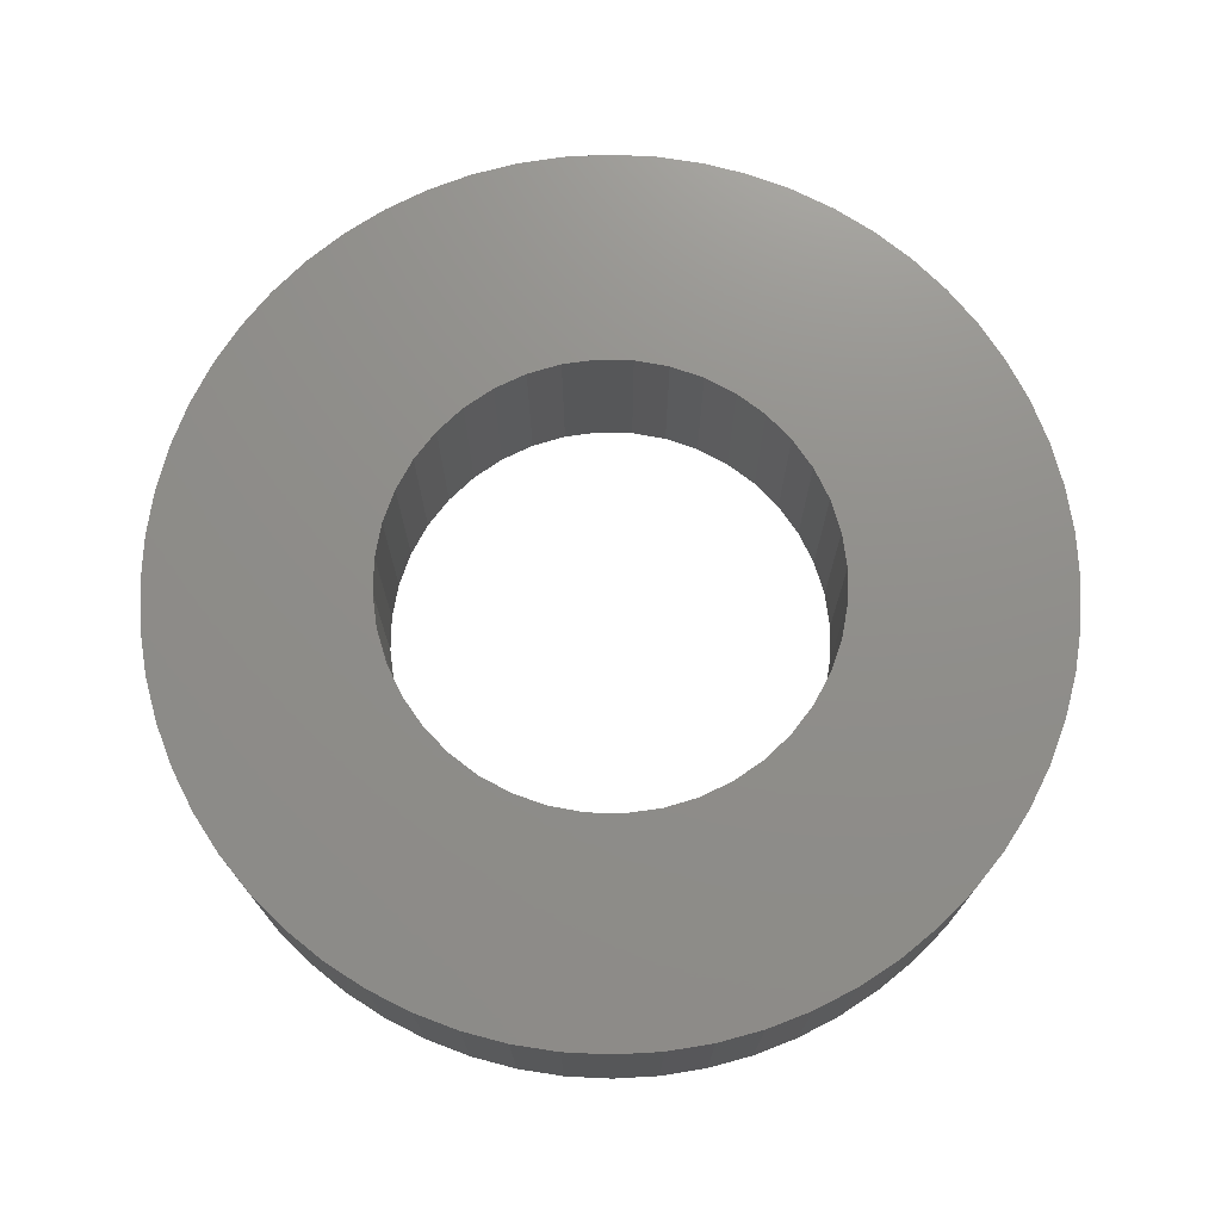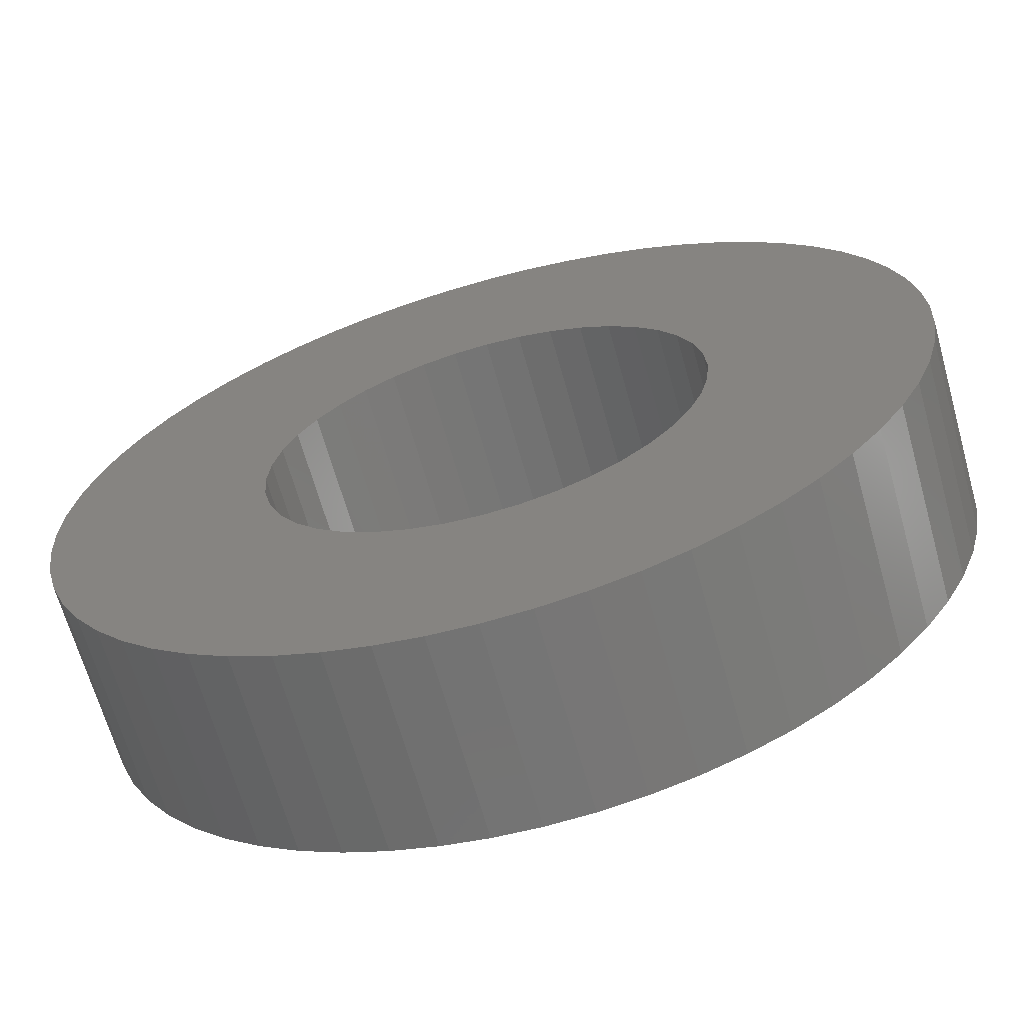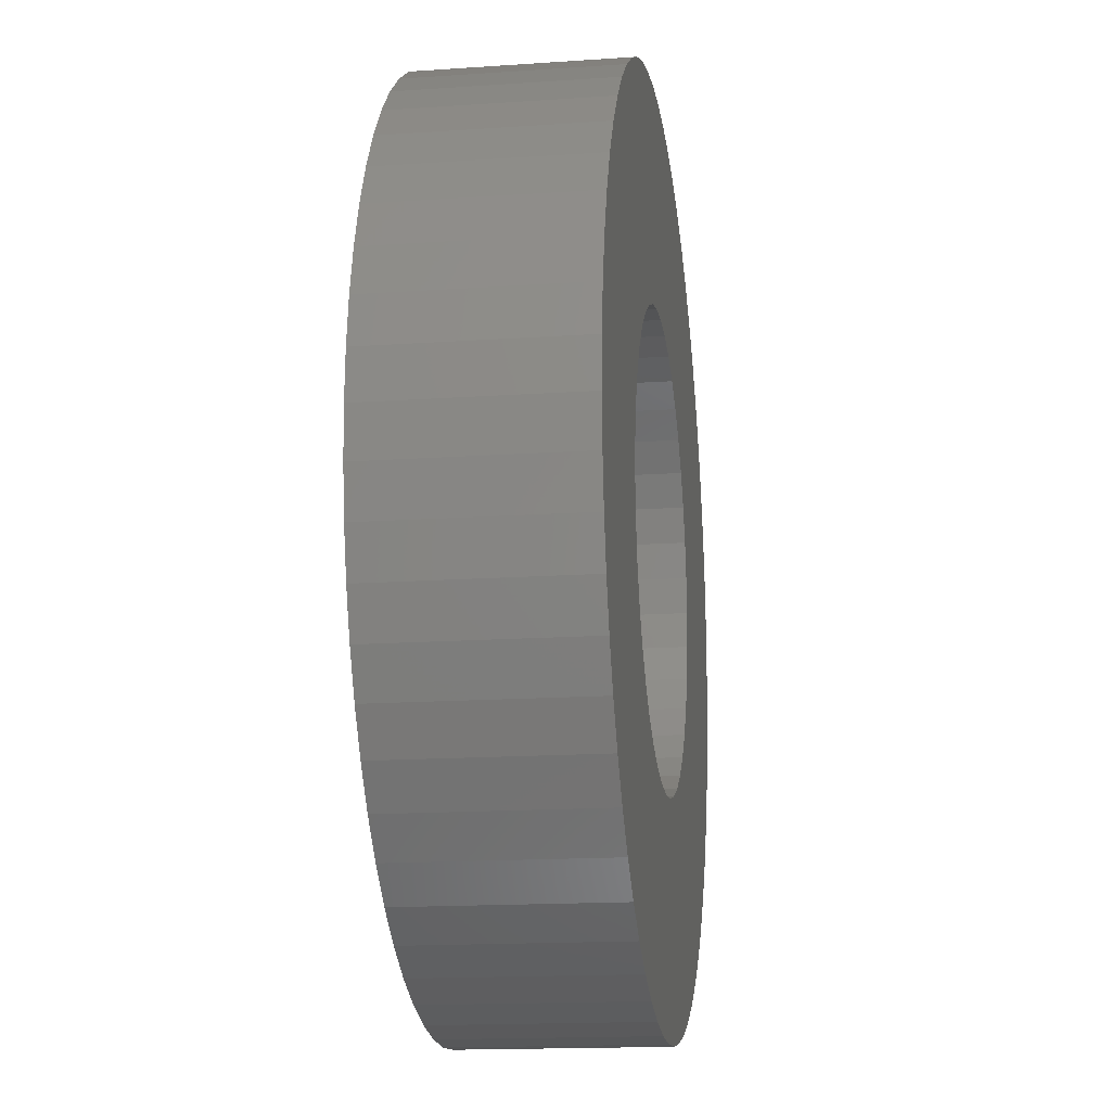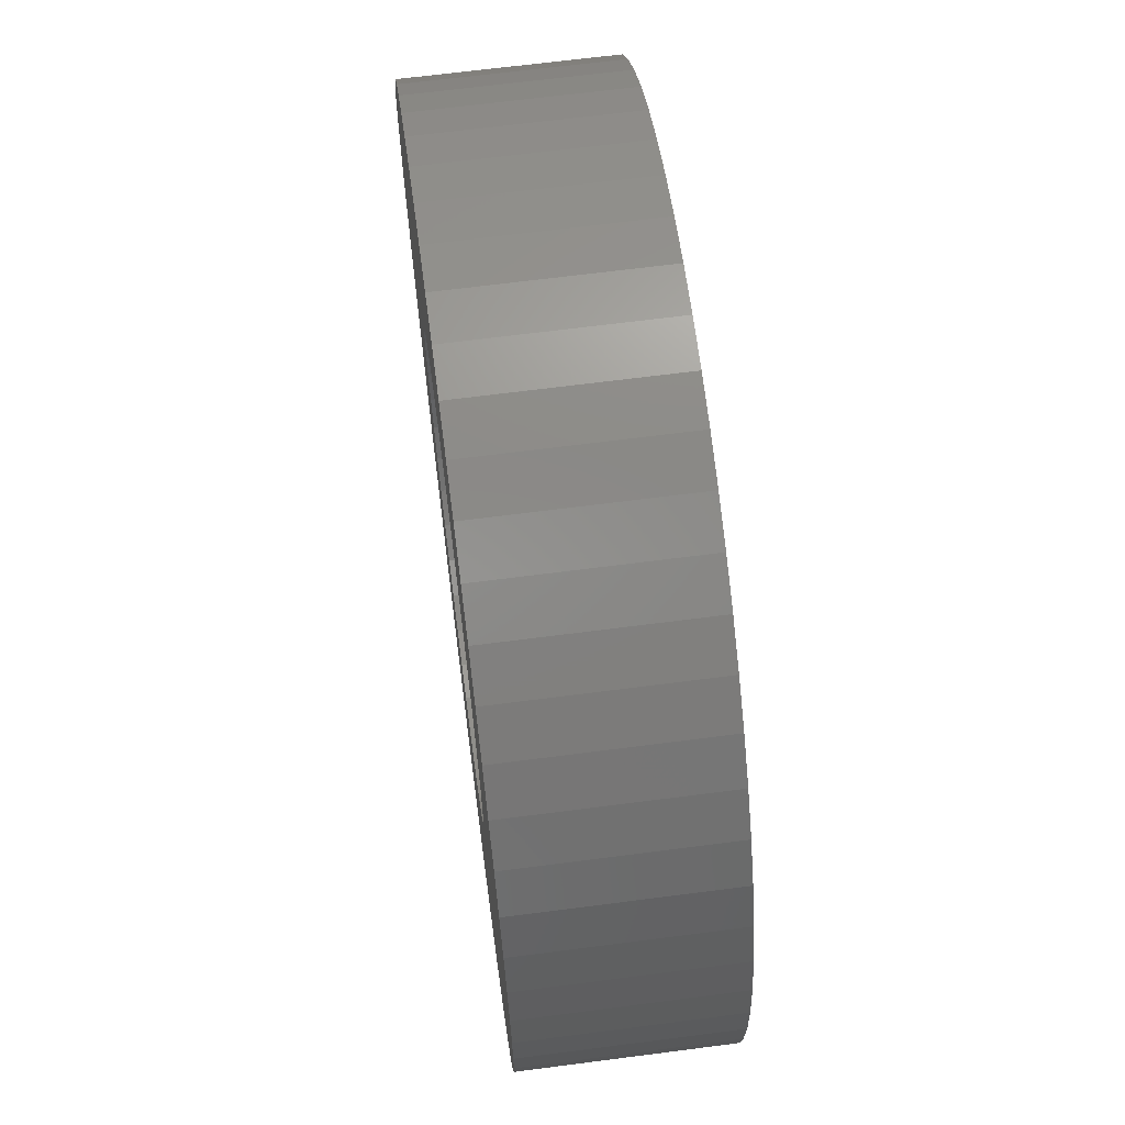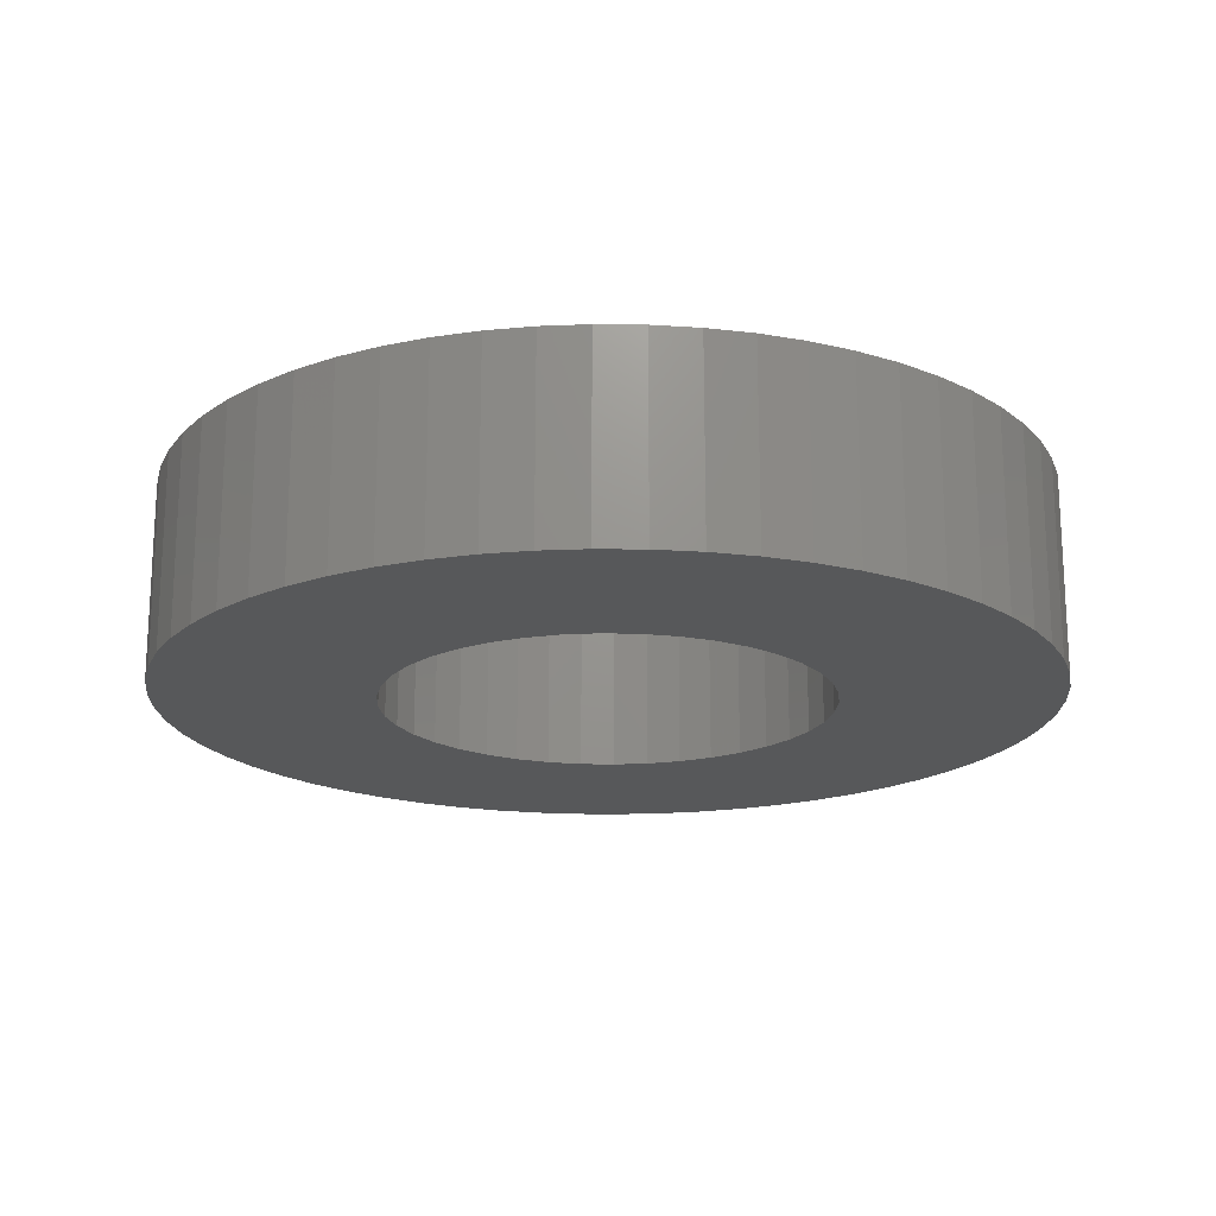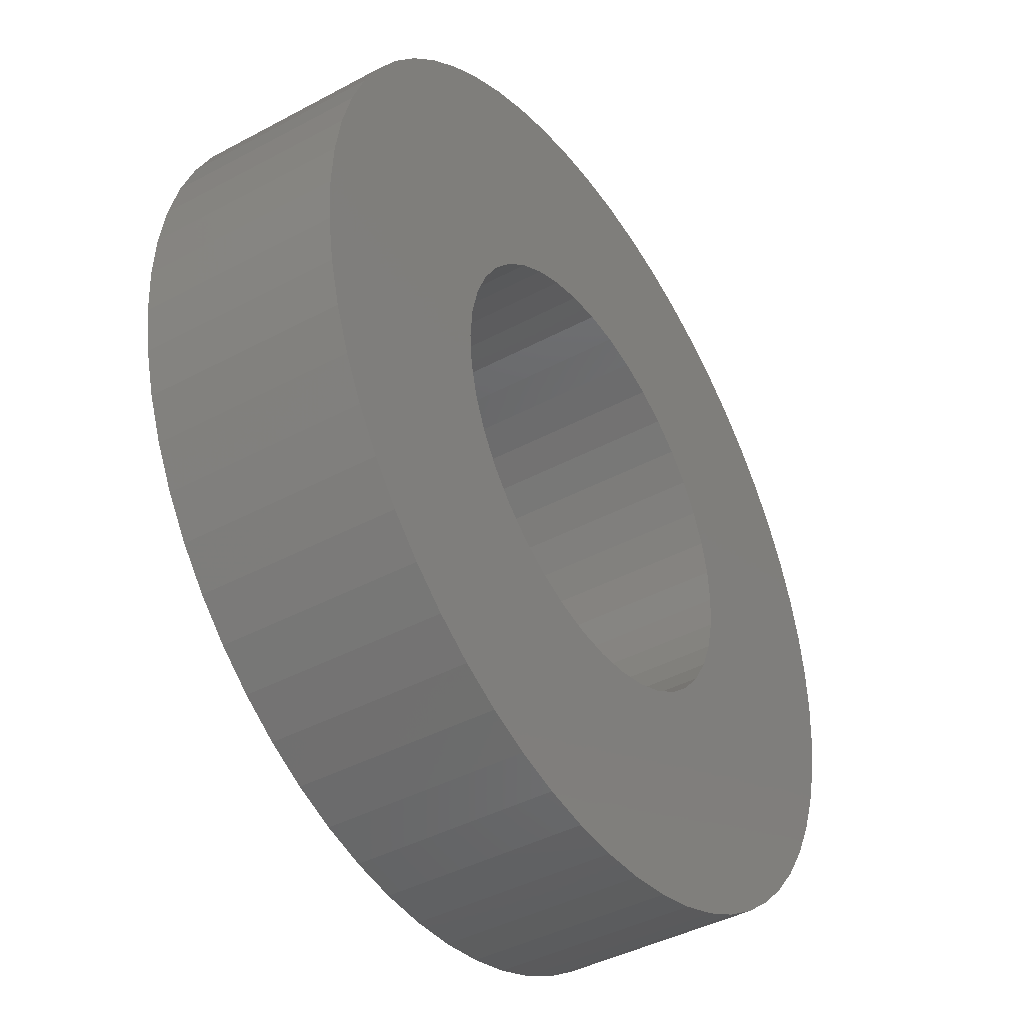
<metadata>
{"format":"stl","ext":"stl","renderer":"f3d","projection":"perspective","resolution":1024,"background":"white","views":[{"elev":73.3,"azim":-102.2,"up":"+Z"},{"elev":-66.3,"azim":15.7,"up":"+Y"},{"elev":-15.9,"azim":-81.8,"up":"+Y"},{"elev":66.7,"azim":82.6,"up":"+Y"},{"elev":-18.6,"azim":-70.3,"up":"+Z"},{"elev":-42.2,"azim":122.8,"up":"+Y"}]}
</metadata>
<code>
# stl→obj: 200 verts, 400 faces
v -8.5 0 0
v -8.453 0.8885 0
v -8.453 -0.8885 0
v -8.314 1.767 0
v -8.084 2.627 0
v -7.765 3.457 0
v -7.361 4.25 0
v -6.877 4.996 0
v -6.317 5.688 0
v -5.688 6.317 0
v -4.996 6.877 0
v -4.25 7.361 0
v -3.457 7.765 0
v -2.627 8.084 0
v -1.767 8.314 0
v -0.8885 8.453 0
v 0 8.5 0
v 0.8885 8.453 0
v 1.767 8.314 0
v 2.627 8.084 0
v -2.527 3.479 0
v 3.457 7.765 0
v -0.6727 4.247 0
v 4.25 7.361 0
v 0 4.3 0
v 4.996 6.877 0
v 0.6727 4.247 0
v 5.688 6.317 0
v 1.952 3.831 0
v 6.317 5.688 0
v 2.527 3.479 0
v 6.877 4.996 0
v 3.041 3.041 0
v 7.361 4.25 0
v 3.479 2.527 0
v 7.765 3.457 0
v 3.831 1.952 0
v 8.084 2.627 0
v 4.09 1.329 0
v 8.314 1.767 0
v 4.247 0.6727 0
v 8.453 0.8885 0
v 4.3 0 0
v 8.5 0 0
v 4.247 -0.6727 0
v 8.453 -0.8885 0
v 4.09 -1.329 0
v 8.314 -1.767 0
v 3.831 -1.952 0
v 8.084 -2.627 0
v 3.479 -2.527 0
v 7.765 -3.457 0
v 3.041 -3.041 0
v 7.361 -4.25 0
v 2.527 -3.479 0
v 6.877 -4.996 0
v 1.952 -3.831 0
v 6.317 -5.688 0
v 1.329 -4.09 0
v 5.688 -6.317 0
v 0 -4.3 0
v 4.996 -6.877 0
v -1.952 -3.831 0
v 4.25 -7.361 0
v 3.457 -7.765 0
v 2.627 -8.084 0
v 1.767 -8.314 0
v 0.8885 -8.453 0
v 0 -8.5 0
v -0.8885 -8.453 0
v -1.767 -8.314 0
v -2.627 -8.084 0
v -3.457 -7.765 0
v -4.25 -7.361 0
v -4.996 -6.877 0
v -5.688 -6.317 0
v -6.317 -5.688 0
v -6.877 -4.996 0
v -7.361 -4.25 0
v -7.765 -3.457 0
v -8.084 -2.627 0
v -8.314 -1.767 0
v -4.247 -0.6727 0
v -4.3 0 0
v -4.09 -1.329 0
v -3.831 -1.952 0
v -3.479 -2.527 0
v -3.041 -3.041 0
v -2.527 -3.479 0
v -1.329 -4.09 0
v -0.6727 -4.247 0
v 0.6727 -4.247 0
v 1.329 4.09 0
v -4.09 1.329 0
v -3.831 1.952 0
v -1.329 4.09 0
v -1.952 3.831 0
v -3.041 3.041 0
v -3.479 2.527 0
v -4.247 0.6727 0
v -8.5 0 3.8
v -8.453 0.8885 3.8
v -8.453 -0.8885 3.8
v -8.314 -1.767 3.8
v -8.084 -2.627 3.8
v -7.765 -3.457 3.8
v -7.361 -4.25 3.8
v -6.877 -4.996 3.8
v -6.317 -5.688 3.8
v -5.688 -6.317 3.8
v -4.996 -6.877 3.8
v -4.25 -7.361 3.8
v -3.457 -7.765 3.8
v -2.627 -8.084 3.8
v -1.767 -8.314 3.8
v -0.8885 -8.453 3.8
v 0 -8.5 3.8
v 0.8885 -8.453 3.8
v 1.767 -8.314 3.8
v 2.627 -8.084 3.8
v 3.457 -7.765 3.8
v 4.25 -7.361 3.8
v 4.996 -6.877 3.8
v 5.688 -6.317 3.8
v 6.317 -5.688 3.8
v 6.877 -4.996 3.8
v 7.361 -4.25 3.8
v 7.765 -3.457 3.8
v 8.084 -2.627 3.8
v 8.314 -1.767 3.8
v 8.453 -0.8885 3.8
v 8.5 0 3.8
v 8.453 0.8885 3.8
v 8.314 1.767 3.8
v 8.084 2.627 3.8
v 7.765 3.457 3.8
v 7.361 4.25 3.8
v 6.877 4.996 3.8
v 6.317 5.688 3.8
v 5.688 6.317 3.8
v 4.996 6.877 3.8
v 4.25 7.361 3.8
v 3.457 7.765 3.8
v 2.627 8.084 3.8
v 1.767 8.314 3.8
v 0.8885 8.453 3.8
v 0 8.5 3.8
v -0.8885 8.453 3.8
v -1.767 8.314 3.8
v -2.627 8.084 3.8
v -3.457 7.765 3.8
v -4.25 7.361 3.8
v -4.996 6.877 3.8
v -5.688 6.317 3.8
v -6.317 5.688 3.8
v -6.877 4.996 3.8
v -7.361 4.25 3.8
v -7.765 3.457 3.8
v -8.084 2.627 3.8
v -8.314 1.767 3.8
v -4.3 0 3.8
v -4.247 -0.6727 3.8
v -4.247 0.6727 3.8
v -4.09 1.329 3.8
v -3.831 1.952 3.8
v -3.479 2.527 3.8
v -3.041 3.041 3.8
v -2.527 3.479 3.8
v -1.952 3.831 3.8
v -1.329 4.09 3.8
v -0.6727 4.247 3.8
v 0 4.3 3.8
v 0.6727 4.247 3.8
v 1.329 4.09 3.8
v 1.952 3.831 3.8
v 2.527 3.479 3.8
v 3.041 3.041 3.8
v 3.479 2.527 3.8
v 3.831 1.952 3.8
v 4.09 1.329 3.8
v 4.247 0.6727 3.8
v 4.3 0 3.8
v 4.247 -0.6727 3.8
v 4.09 -1.329 3.8
v 3.831 -1.952 3.8
v 3.479 -2.527 3.8
v 3.041 -3.041 3.8
v 2.527 -3.479 3.8
v 1.952 -3.831 3.8
v 1.329 -4.09 3.8
v 0.6727 -4.247 3.8
v 0 -4.3 3.8
v -0.6727 -4.247 3.8
v -1.329 -4.09 3.8
v -1.952 -3.831 3.8
v -2.527 -3.479 3.8
v -3.041 -3.041 3.8
v -3.479 -2.527 3.8
v -3.831 -1.952 3.8
v -4.09 -1.329 3.8
f 1 2 3
f 3 2 4
f 3 4 5
f 3 5 6
f 3 6 7
f 3 7 8
f 3 8 9
f 3 9 10
f 3 10 11
f 3 11 12
f 3 12 13
f 3 13 14
f 3 14 15
f 3 15 16
f 3 16 17
f 3 17 18
f 3 18 19
f 3 19 20
f 21 20 22
f 23 22 24
f 25 24 26
f 27 26 28
f 29 28 30
f 31 30 32
f 33 32 34
f 35 34 36
f 37 36 38
f 39 38 40
f 41 40 42
f 43 42 44
f 45 44 46
f 47 46 48
f 49 48 50
f 51 50 52
f 53 52 54
f 55 54 56
f 57 56 58
f 59 58 60
f 61 60 62
f 63 62 64
f 3 64 65
f 3 65 66
f 3 66 67
f 3 67 68
f 3 68 69
f 3 69 70
f 3 70 71
f 3 71 72
f 3 72 73
f 3 73 74
f 3 74 75
f 3 75 76
f 3 76 77
f 3 77 78
f 3 78 79
f 3 79 80
f 3 80 81
f 3 81 82
f 83 3 84
f 85 3 83
f 86 3 85
f 87 3 86
f 88 3 87
f 63 3 89
f 3 88 89
f 90 62 63
f 3 63 64
f 91 62 90
f 61 62 91
f 92 60 61
f 57 58 59
f 59 60 92
f 53 54 55
f 55 56 57
f 47 48 49
f 49 50 51
f 43 44 45
f 45 46 47
f 51 52 53
f 35 36 37
f 37 38 39
f 29 30 31
f 93 28 29
f 27 28 93
f 94 3 95
f 25 26 27
f 23 24 25
f 96 22 23
f 21 22 97
f 97 22 96
f 3 20 21
f 98 3 21
f 99 3 98
f 95 3 99
f 100 3 94
f 39 40 41
f 84 3 100
f 31 32 33
f 33 34 35
f 41 42 43
f 1 101 2
f 2 101 102
f 1 3 101
f 101 3 103
f 3 82 103
f 103 82 104
f 82 81 104
f 104 81 105
f 81 80 105
f 105 80 106
f 80 79 106
f 106 79 107
f 79 78 107
f 107 78 108
f 78 77 108
f 108 77 109
f 109 77 76
f 110 109 76
f 110 76 75
f 111 110 75
f 111 75 74
f 112 111 74
f 112 74 73
f 113 112 73
f 113 73 72
f 114 113 72
f 114 72 71
f 115 114 71
f 115 71 70
f 116 115 70
f 116 70 69
f 117 116 69
f 117 69 68
f 118 117 68
f 118 68 67
f 119 118 67
f 119 67 66
f 120 119 66
f 120 66 65
f 121 120 65
f 121 65 64
f 122 121 64
f 122 64 62
f 123 122 62
f 123 62 60
f 124 123 60
f 124 60 58
f 125 124 58
f 125 58 56
f 126 125 56
f 126 56 54
f 127 126 54
f 127 54 52
f 128 127 52
f 128 52 50
f 129 128 50
f 129 50 48
f 130 129 48
f 130 48 46
f 131 130 46
f 131 46 44
f 132 131 44
f 44 42 133
f 132 44 133
f 42 40 134
f 133 42 134
f 40 38 135
f 134 40 135
f 38 36 136
f 135 38 136
f 36 34 137
f 136 36 137
f 34 32 138
f 137 34 138
f 32 30 139
f 138 32 139
f 28 140 30
f 30 140 139
f 26 141 28
f 28 141 140
f 24 142 26
f 26 142 141
f 22 143 24
f 24 143 142
f 20 144 22
f 22 144 143
f 19 145 20
f 20 145 144
f 18 146 19
f 19 146 145
f 17 147 18
f 18 147 146
f 16 148 17
f 17 148 147
f 15 149 16
f 16 149 148
f 14 150 15
f 15 150 149
f 13 151 14
f 14 151 150
f 12 152 13
f 13 152 151
f 11 153 12
f 12 153 152
f 10 154 11
f 11 154 153
f 9 155 10
f 10 155 154
f 8 156 9
f 9 156 155
f 7 157 8
f 8 157 156
f 6 158 7
f 7 158 157
f 5 159 6
f 6 159 158
f 4 160 5
f 5 160 159
f 2 102 4
f 4 102 160
f 161 162 83
f 84 161 83
f 100 163 161
f 84 100 161
f 94 164 163
f 100 94 163
f 95 165 164
f 94 95 164
f 99 166 165
f 95 99 165
f 98 167 166
f 99 98 166
f 21 168 167
f 98 21 167
f 97 169 168
f 21 97 168
f 96 170 169
f 97 96 169
f 23 171 170
f 96 23 170
f 25 172 171
f 23 25 171
f 27 173 172
f 25 27 172
f 93 174 173
f 27 93 173
f 29 175 174
f 93 29 174
f 31 176 175
f 29 31 175
f 33 177 176
f 31 33 176
f 178 177 35
f 35 177 33
f 179 178 37
f 37 178 35
f 180 179 39
f 39 179 37
f 181 180 41
f 41 180 39
f 182 181 43
f 43 181 41
f 182 43 183
f 183 43 45
f 183 45 184
f 184 45 47
f 184 47 185
f 185 47 49
f 185 49 186
f 186 49 51
f 186 51 187
f 187 51 53
f 187 53 188
f 188 53 55
f 188 55 189
f 189 55 57
f 189 57 190
f 190 57 59
f 190 59 191
f 191 59 92
f 191 92 192
f 192 92 61
f 192 61 193
f 193 61 91
f 193 91 194
f 194 91 90
f 194 90 195
f 195 90 63
f 195 63 196
f 196 63 89
f 196 89 197
f 197 89 88
f 198 197 88
f 87 198 88
f 199 198 87
f 86 199 87
f 200 199 86
f 85 200 86
f 162 200 85
f 83 162 85
f 102 101 103
f 105 102 104
f 104 102 103
f 106 102 105
f 107 102 106
f 108 102 107
f 109 102 108
f 110 102 109
f 111 102 110
f 112 102 111
f 113 102 112
f 114 102 113
f 115 102 114
f 116 102 115
f 117 102 116
f 118 102 117
f 119 102 118
f 120 102 119
f 196 102 120
f 196 197 102
f 195 196 121
f 191 192 123
f 187 188 126
f 179 180 134
f 181 182 132
f 176 177 137
f 166 167 102
f 171 172 141
f 170 171 141
f 143 102 142
f 144 102 143
f 145 102 144
f 146 102 145
f 147 102 146
f 148 102 147
f 149 102 148
f 150 102 149
f 151 102 150
f 152 102 151
f 153 102 152
f 154 102 153
f 155 102 154
f 156 102 155
f 157 102 156
f 158 102 157
f 159 102 158
f 160 102 159
f 188 189 125
f 182 183 131
f 180 181 133
f 177 178 136
f 199 200 102
f 168 169 102
f 173 174 140
f 168 102 167
f 175 176 138
f 142 169 141
f 142 102 169
f 169 170 141
f 172 173 140
f 141 172 140
f 174 175 139
f 140 174 139
f 139 175 138
f 138 176 137
f 137 177 136
f 178 179 135
f 136 178 135
f 165 166 102
f 135 179 134
f 134 180 133
f 133 181 132
f 132 182 131
f 184 185 129
f 131 183 130
f 163 164 102
f 130 184 129
f 164 165 102
f 129 185 128
f 128 186 127
f 183 184 130
f 127 187 126
f 126 188 125
f 192 193 122
f 125 189 124
f 162 161 102
f 189 190 124
f 124 191 123
f 123 192 122
f 122 193 121
f 197 198 102
f 193 194 121
f 194 195 121
f 121 196 120
f 198 199 102
f 190 191 124
f 200 162 102
f 186 187 127
f 185 186 128
f 161 163 102

</code>
